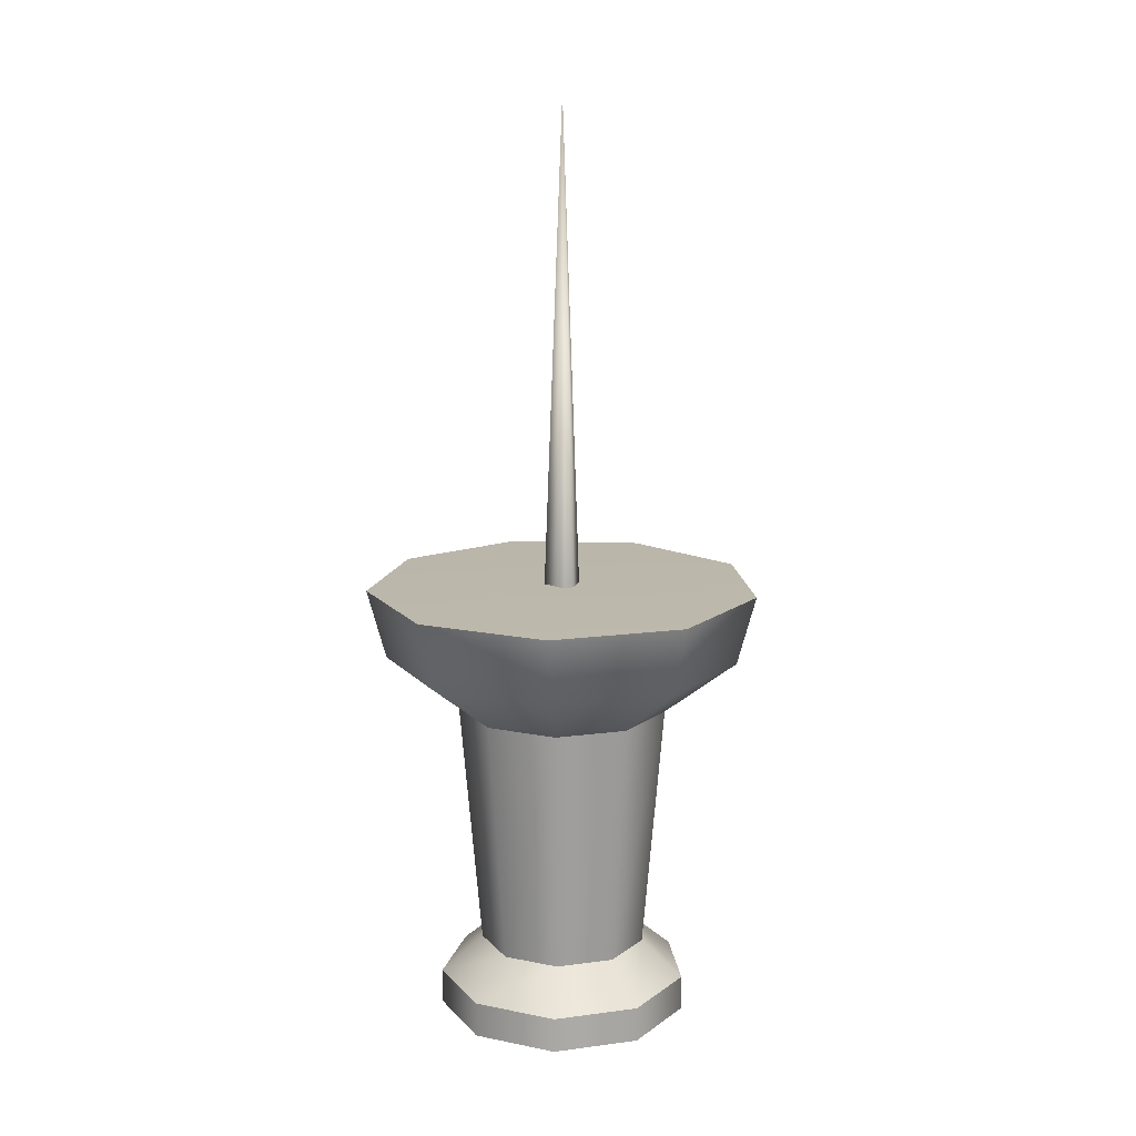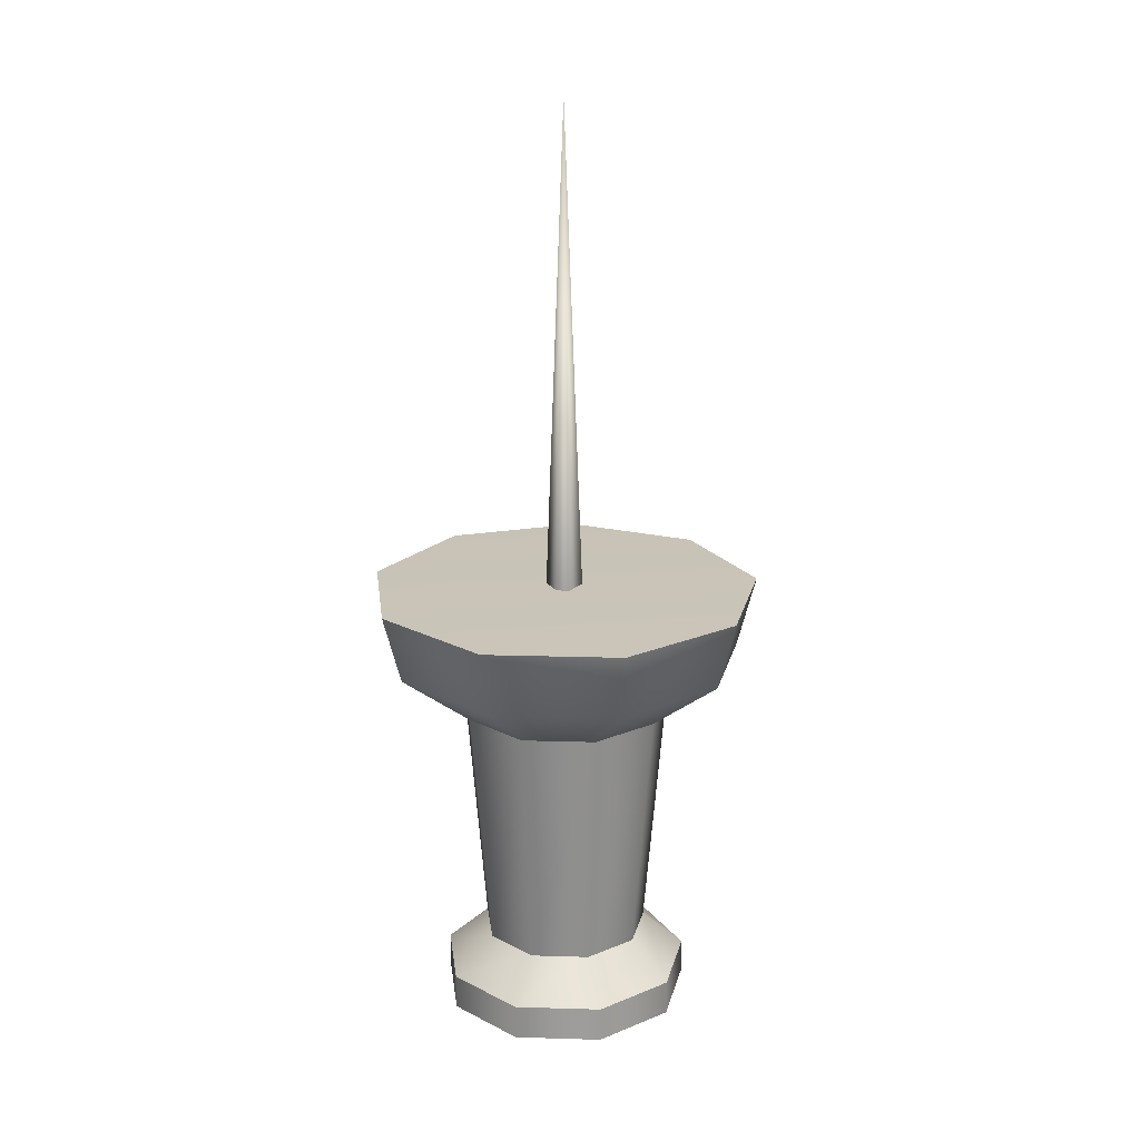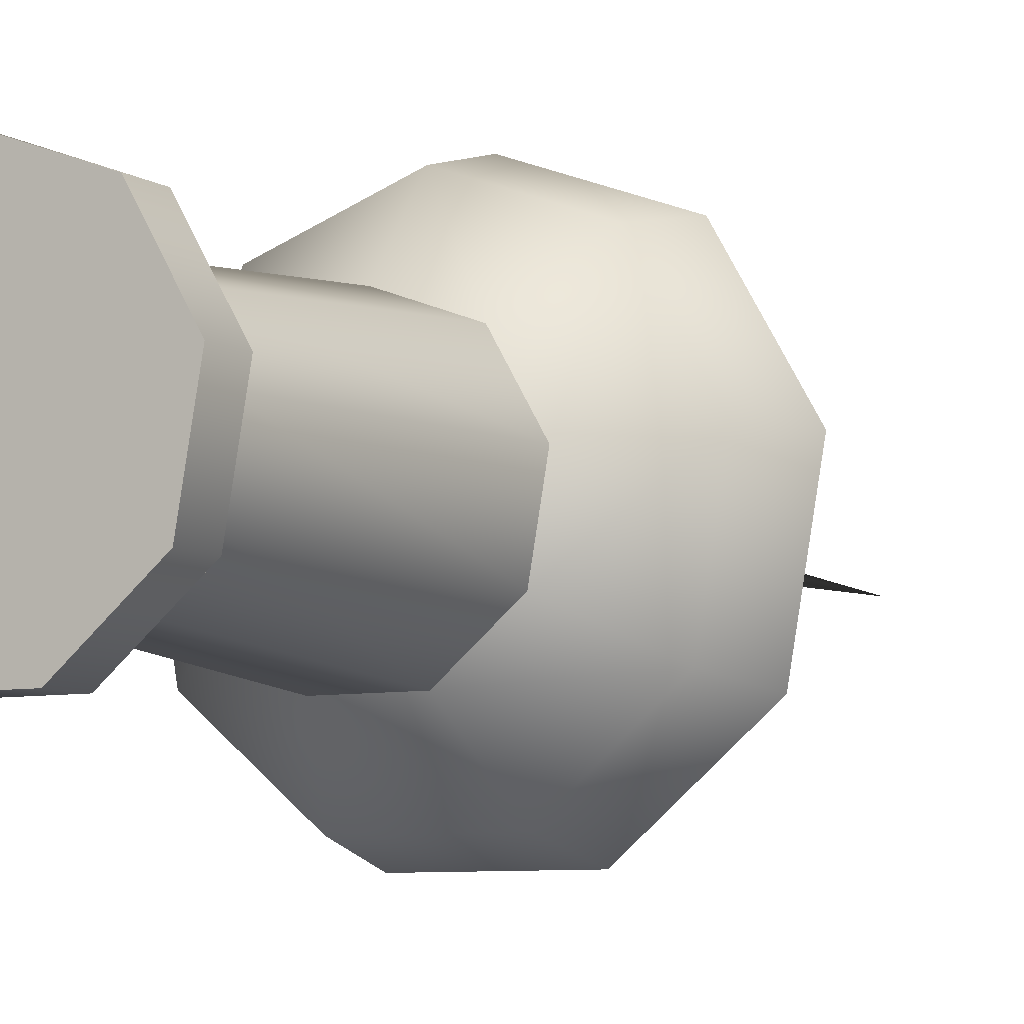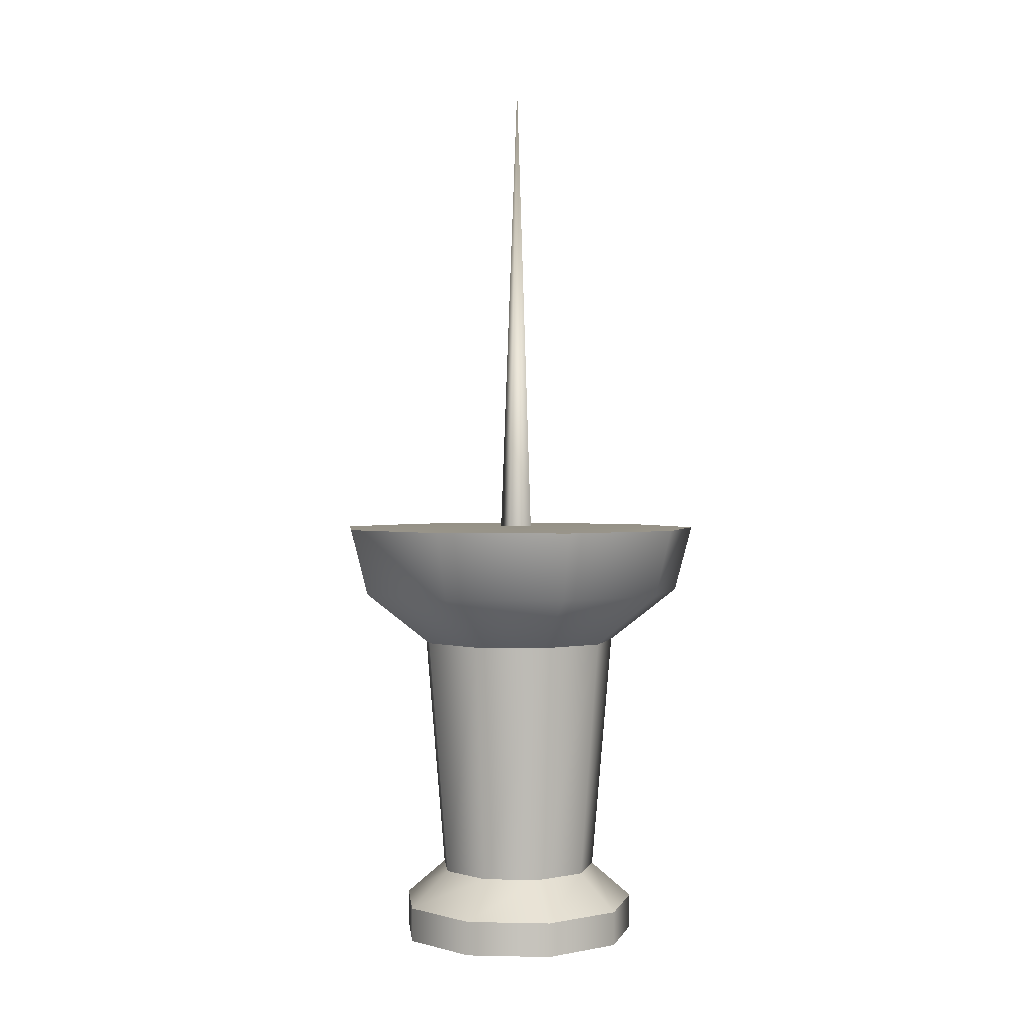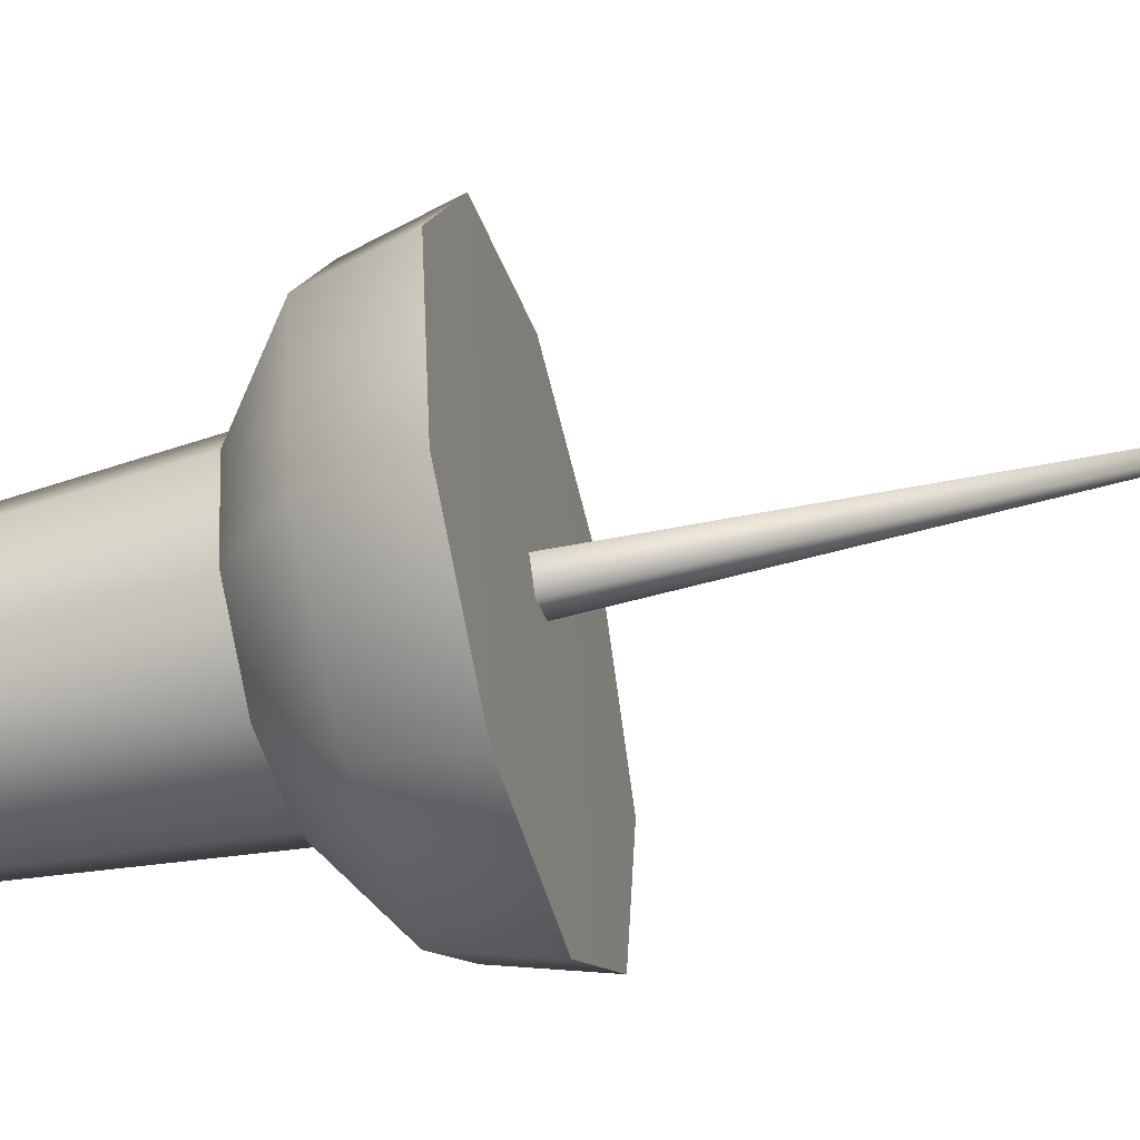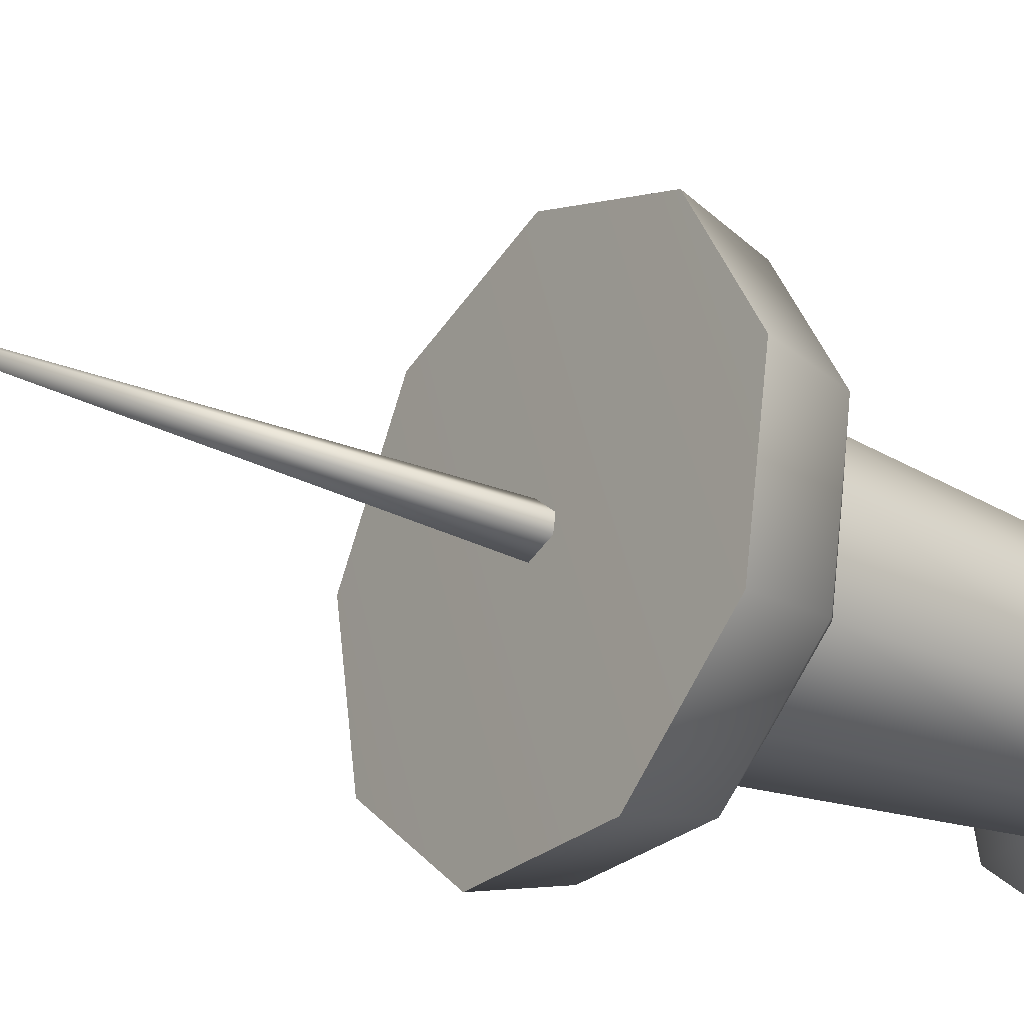
<metadata>
{"format":"obj","ext":"obj","renderer":"f3d","projection":"perspective","resolution":1024,"background":"white","views":[{"elev":14.4,"azim":-116.2,"up":"+Y"},{"elev":19.9,"azim":-96.9,"up":"+Y"},{"elev":-6.8,"azim":30.3,"up":"+Z"},{"elev":1.3,"azim":104.6,"up":"+Y"},{"elev":-49.3,"azim":105.1,"up":"+Z"},{"elev":-26.0,"azim":-126.2,"up":"+Z"}]}
</metadata>
<code>
v  0 -0.0836 0.0596
v  0.0866 -0.0836 -0.013
v  0 2.223 -0.0283
v  0.0301 -0.0836 -0.1109
v  -0.0761 -0.0836 -0.0722
v  -0.0866 -0.0836 -0.013
g Object001
f 1 2 3
f 2 4 3
f 4 5 3
f 5 6 3
f 6 1 3
v  0 -0.6779 0.4766
v  0 -0.4143 0.8205
v  -0.5456 -0.4143 0.622
v  -0.3245 -0.6779 0.3585
v  0.3245 -0.6779 0.3585
v  0.5456 -0.4143 0.622
v  0.4972 -0.6779 0.0594
v  0.8359 -0.4143 0.1191
v  0.4373 -0.6779 -0.2807
v  0.7351 -0.4143 -0.4527
v  0.1727 -0.6779 -0.5027
v  0.2903 -0.4143 -0.8259
v  -0.1727 -0.6779 -0.5027
v  -0.2903 -0.4143 -0.8259
v  -0.4373 -0.6779 -0.2807
v  -0.7351 -0.4143 -0.4527
v  -0.4972 -0.6779 0.0594
v  -0.8359 -0.4143 0.1191
v  -0.524 -2.223 -0.3308
v  -0 -2.223 0.5769
v  -0.389 -2.223 0.4353
v  -0.5959 -2.223 0.0768
v  -0.6025 -0.0833 0.6898
v  0 -0.0833 0.9091
v  0 -0.0721 -0.0283
v  0.6025 -0.0833 0.6898
v  0.9231 -0.0833 0.1345
v  0.8118 -0.0833 -0.4969
v  0.3206 -0.0833 -0.9091
v  -0.3206 -0.0833 -0.9091
v  -0.8118 -0.0833 -0.4969
v  -0.9231 -0.0833 0.1345
v  -0.2589 -1.878 0.2803
v  -0 -1.878 0.3745
v  -0.3967 -1.878 0.0417
v  -0.3488 -1.878 -0.2297
v  -0.1378 -1.878 -0.4067
v  0.1378 -1.878 -0.4067
v  0.3488 -1.878 -0.2297
v  0.3967 -1.878 0.0417
v  0.2589 -1.878 0.2803
v  -0.389 -2.054 0.4353
v  -0 -2.054 0.5769
v  -0.5959 -2.054 0.0768
v  -0.524 -2.054 -0.3308
v  -0.207 -2.054 -0.5969
v  0.207 -2.054 -0.5969
v  0.524 -2.054 -0.3308
v  0.5959 -2.054 0.0768
v  0.389 -2.054 0.4353
v  -0.207 -2.223 -0.5969
v  0.389 -2.223 0.4353
v  0.207 -2.223 -0.5969
v  0.5959 -2.223 0.0768
v  0.524 -2.223 -0.3308
g Cylinder001
f 7 8 9 10
f 11 12 8 7
f 13 14 12 11
f 15 16 14 13
f 17 18 16 15
f 19 20 18 17
f 21 22 20 19
f 23 24 22 21
f 10 9 24 23
f 25 26 27 28
f 29 30 31
f 30 32 31
f 32 33 31
f 33 34 31
f 34 35 31
f 35 36 31
f 36 37 31
f 37 38 31
f 38 29 31
f 7 10 39 40
f 10 23 41 39
f 23 21 42 41
f 21 19 43 42
f 19 17 44 43
f 17 15 45 44
f 15 13 46 45
f 13 11 47 46
f 11 7 40 47
f 40 39 48 49
f 39 41 50 48
f 41 42 51 50
f 42 43 52 51
f 43 44 53 52
f 44 45 54 53
f 45 46 55 54
f 46 47 56 55
f 47 40 49 56
f 57 58 26 25
f 59 60 58 57
f 59 61 60
f 30 29 9 8
f 32 30 8 12
f 33 32 12 14
f 34 33 14 16
f 35 34 16 18
f 36 35 18 20
f 37 36 20 22
f 38 37 22 24
f 29 38 24 9
f 49 48 27 26
f 48 50 28 27
f 50 51 25 28
f 51 52 57 25
f 52 53 59 57
f 53 54 61 59
f 54 55 60 61
f 55 56 58 60
f 56 49 26 58

</code>
